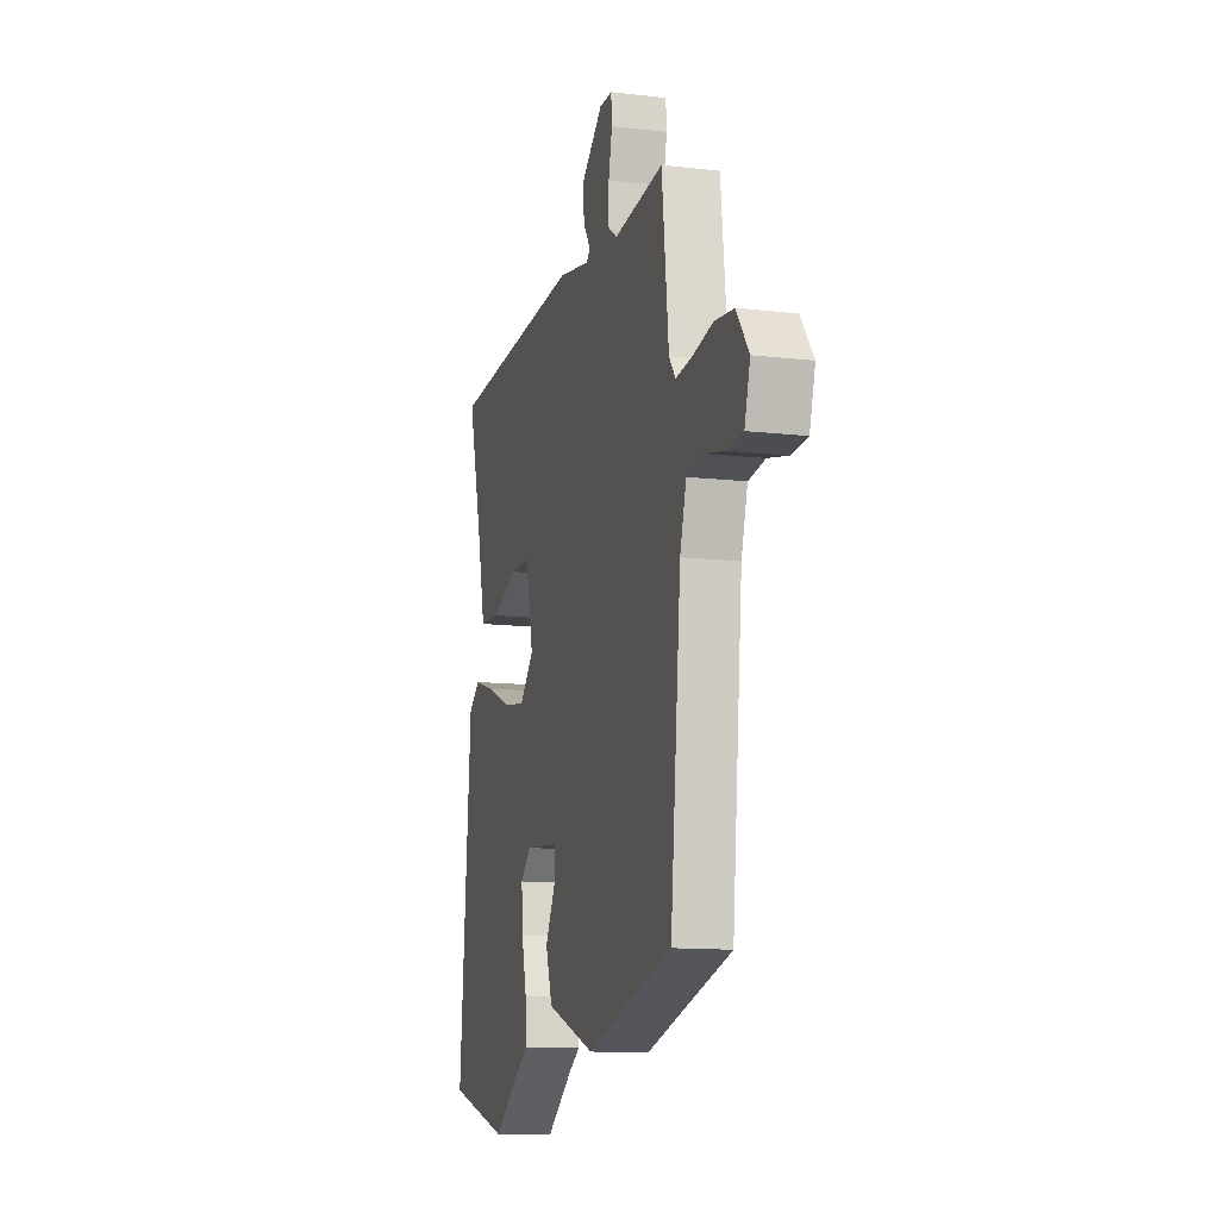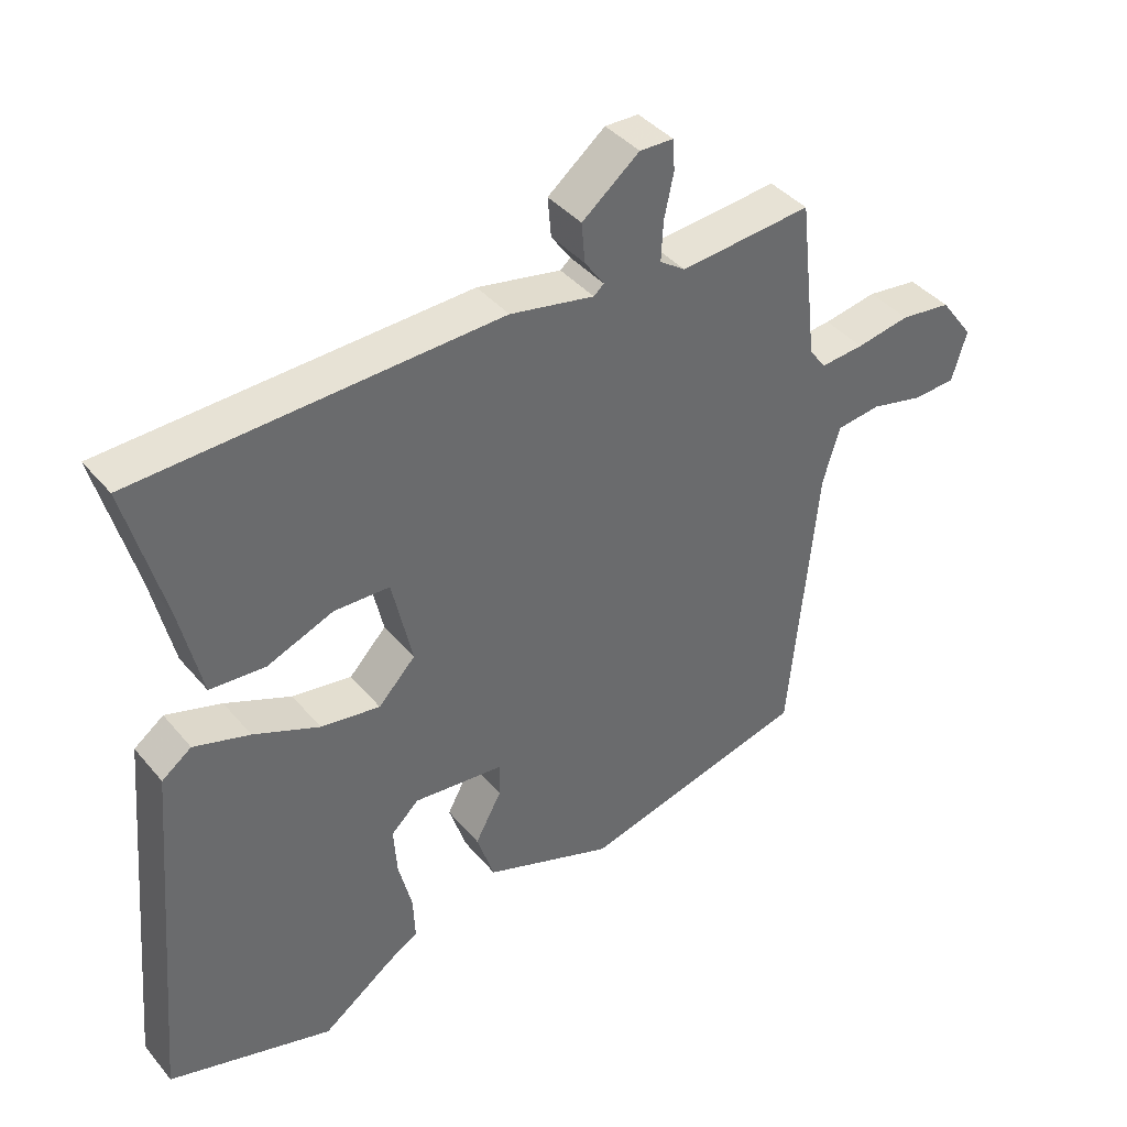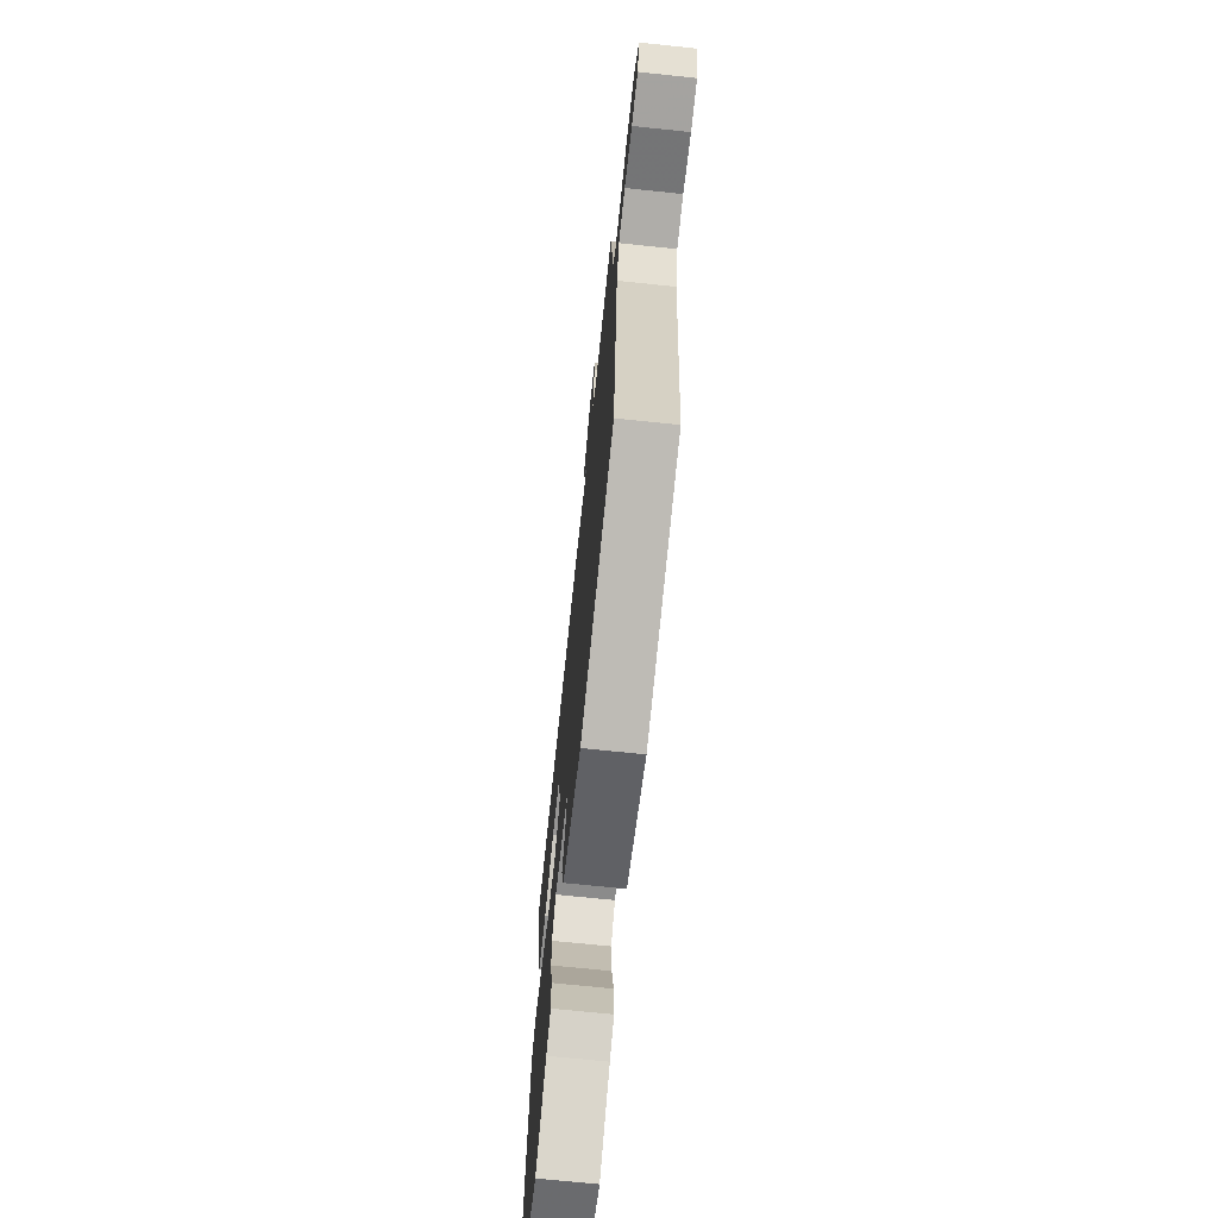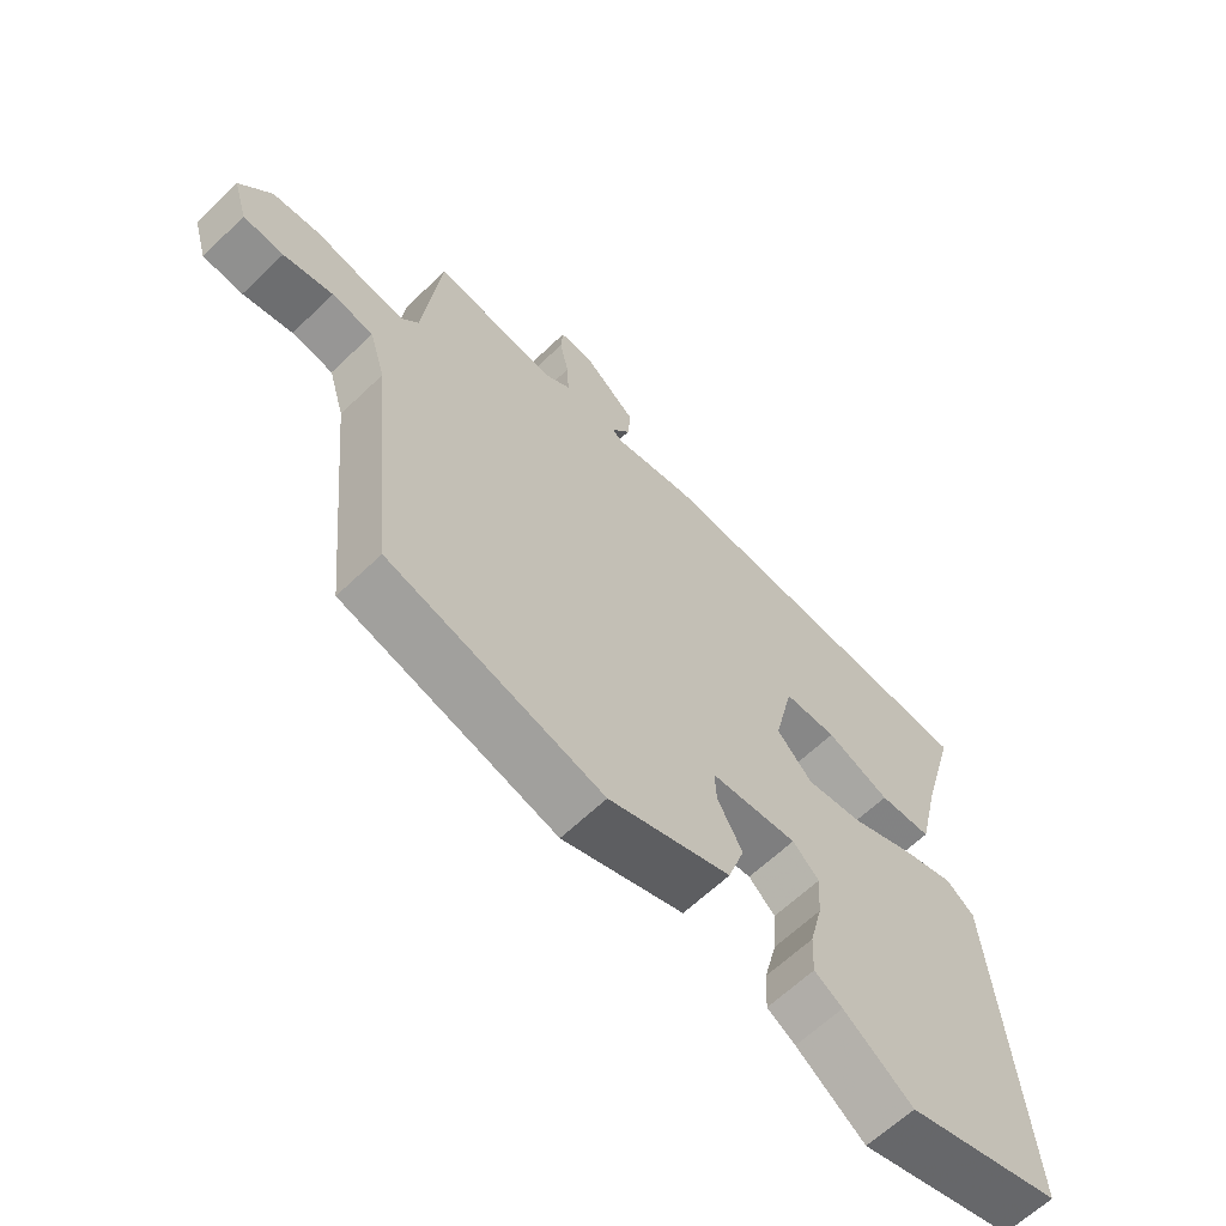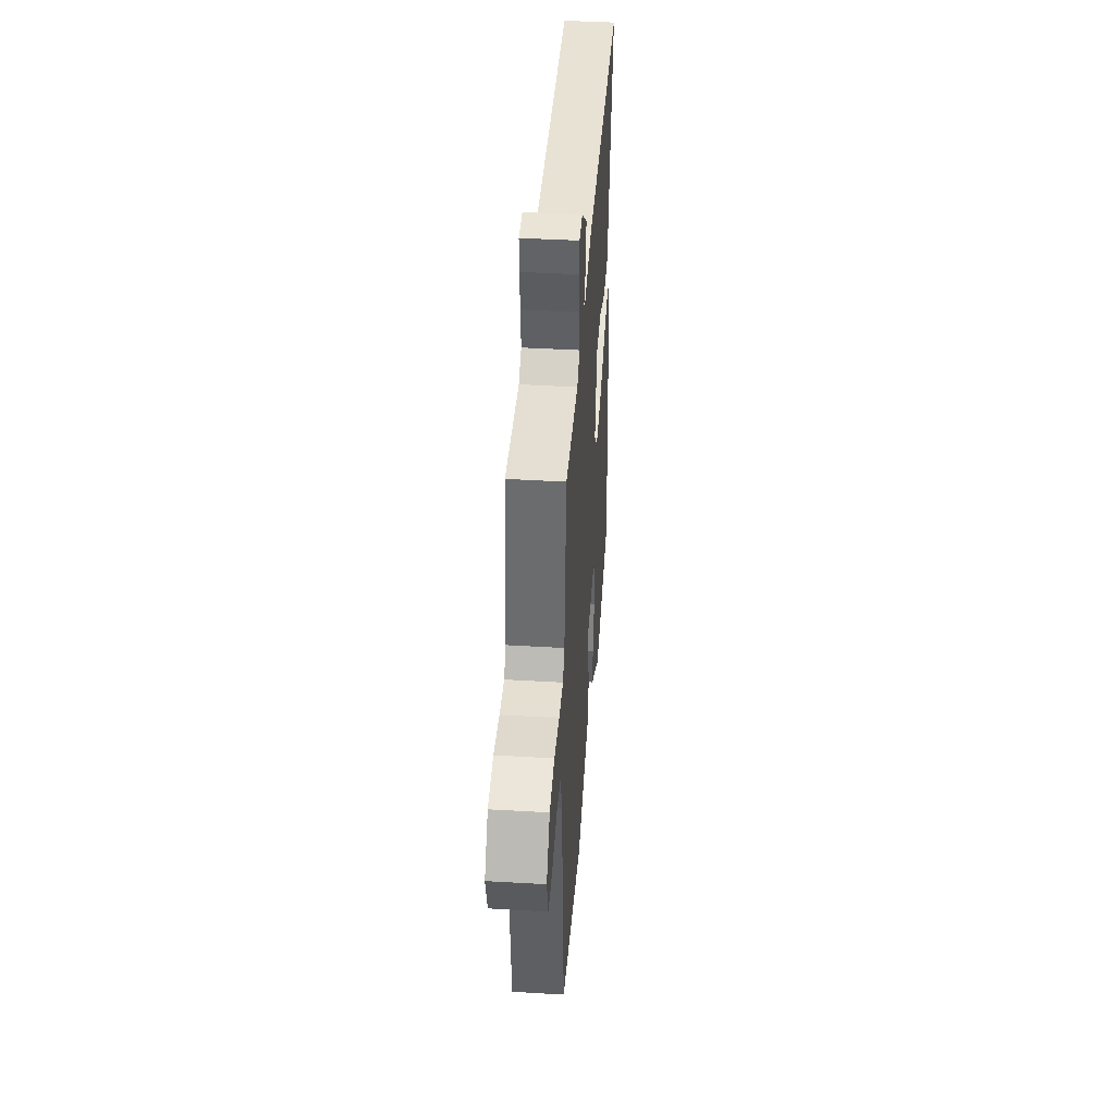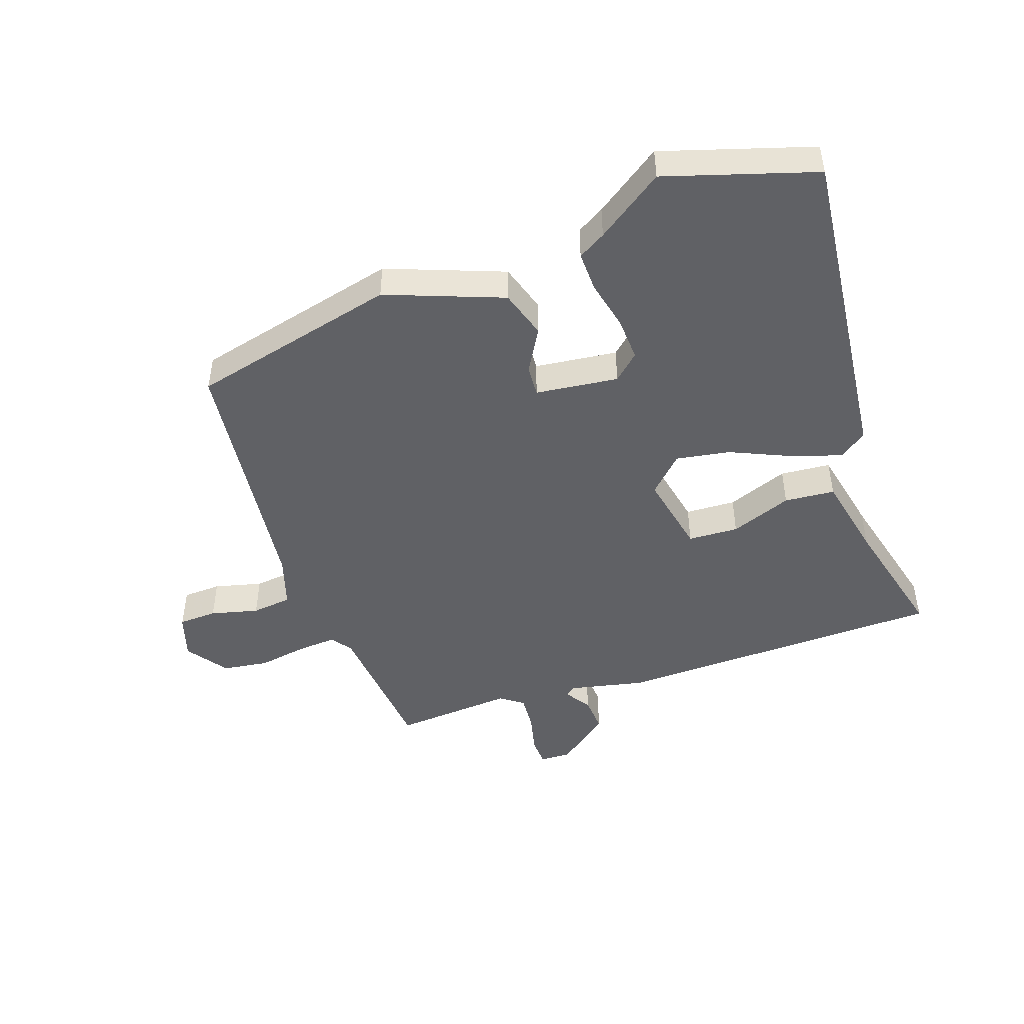
<metadata>
{"format":"obj","ext":"obj","renderer":"f3d","projection":"perspective","resolution":1024,"background":"white","views":[{"elev":-12.4,"azim":74.8,"up":"+Z"},{"elev":40.0,"azim":-35.6,"up":"+Z"},{"elev":-69.4,"azim":84.0,"up":"+Z"},{"elev":-63.2,"azim":134.1,"up":"+Z"},{"elev":42.5,"azim":94.0,"up":"+Z"},{"elev":-47.2,"azim":-162.1,"up":"+Y"}]}
</metadata>
<code>
v -0.35 0.07 -0.543
v -0.594 0.07 -0.473
v -0.548 0.07 0.062
v -0.504 0.07 0.095
v -0.421 0.07 0.07
v -0.323 0.07 0.029
v -0.235 0.07 0.016
v -0.18 0.07 0.074
v -0.21 0.07 0.206
v -0.292 0.07 0.208
v -0.391 0.07 0.168
v -0.473 0.07 0.173
v -0.505 0.07 0.31
v -0.562 0.07 0.518
v -0.024 0.07 0.542
v 0.101 0.07 0.518
v 0.116 0.07 0.531
v 0.087 0.07 0.572
v 0.082 0.07 0.631
v 0.167 0.07 0.7
v 0.217 0.07 0.699
v 0.22 0.07 0.653
v 0.206 0.07 0.588
v 0.203 0.07 0.529
v 0.241 0.07 0.503
v 0.436 0.07 0.522
v 0.463 0.07 0.285
v 0.488 0.07 0.252
v 0.552 0.07 0.258
v 0.631 0.07 0.273
v 0.706 0.07 0.264
v 0.755 0.07 0.198
v 0.733 0.07 0.124
v 0.67 0.07 0.12
v 0.592 0.07 0.138
v 0.527 0.07 0.129
v 0.502 0.07 0.045
v 0.461 0.07 -0.375
v 0.125 0.07 -0.464
v -0.066 0.07 -0.396
v -0.092 0.07 -0.318
v -0.053 0.07 -0.246
v -0.051 0.07 -0.196
v -0.186 0.07 -0.183
v -0.227 0.07 -0.222
v -0.222 0.07 -0.293
v -0.202 0.07 -0.373
v -0.199 0.07 -0.438
v -0.243 0.07 -0.465
v -0.35 0 -0.543
v -0.594 0 -0.473
v -0.548 0 0.062
v -0.504 0 0.095
v -0.421 0 0.07
v -0.323 0 0.029
v -0.235 0 0.016
v -0.18 0 0.074
v -0.21 0 0.206
v -0.292 0 0.208
v -0.391 0 0.168
v -0.473 0 0.173
v -0.505 0 0.31
v -0.562 0 0.518
v -0.024 0 0.542
v 0.101 0 0.518
v 0.116 0 0.531
v 0.087 0 0.572
v 0.082 0 0.631
v 0.167 0 0.7
v 0.217 0 0.699
v 0.22 0 0.653
v 0.206 0 0.588
v 0.203 0 0.529
v 0.241 0 0.503
v 0.436 0 0.522
v 0.463 0 0.285
v 0.488 0 0.252
v 0.552 0 0.258
v 0.631 0 0.273
v 0.706 0 0.264
v 0.755 0 0.198
v 0.733 0 0.124
v 0.67 0 0.12
v 0.592 0 0.138
v 0.527 0 0.129
v 0.502 0 0.045
v 0.461 0 -0.375
v 0.125 0 -0.464
v -0.066 0 -0.396
v -0.092 0 -0.318
v -0.053 0 -0.246
v -0.051 0 -0.196
v -0.186 0 -0.183
v -0.227 0 -0.222
v -0.222 0 -0.293
v -0.202 0 -0.373
v -0.199 0 -0.438
v -0.243 0 -0.465
f 46 47 48 49
f 4 5 6
f 3 4 6
f 2 3 6
f 1 2 6
f 49 1 6
f 46 49 6
f 45 46 6
f 44 45 6 7
f 43 44 7 8
f 40 41 42
f 39 40 42
f 38 39 42
f 37 38 42
f 36 37 42 43
f 33 34 35
f 32 33 35
f 31 32 35
f 30 31 35
f 29 30 35
f 28 29 35 36
f 43 8 9
f 36 43 9
f 28 36 9
f 27 28 9
f 21 22 23
f 20 21 23
f 19 20 23
f 18 19 23
f 17 18 23
f 16 17 23 24
f 13 14 15 16
f 16 24 25
f 13 16 25
f 12 13 25
f 11 12 25
f 10 11 25
f 25 26 27
f 10 25 27
f 9 10 27
f 98 97 96 95
f 55 54 53
f 55 53 52
f 55 52 51
f 55 51 50
f 55 50 98
f 55 98 95
f 55 95 94
f 56 55 94 93
f 57 56 93 92
f 91 90 89
f 91 89 88
f 91 88 87
f 91 87 86
f 92 91 86 85
f 84 83 82
f 84 82 81
f 84 81 80
f 84 80 79
f 84 79 78
f 85 84 78 77
f 58 57 92
f 58 92 85
f 58 85 77
f 58 77 76
f 72 71 70
f 72 70 69
f 72 69 68
f 72 68 67
f 72 67 66
f 73 72 66 65
f 65 64 63 62
f 74 73 65
f 74 65 62
f 74 62 61
f 74 61 60
f 74 60 59
f 76 75 74
f 76 74 59
f 76 59 58
f 1 50 51 2
f 2 51 52 3
f 3 52 53 4
f 4 53 54 5
f 5 54 55 6
f 6 55 56 7
f 7 56 57 8
f 8 57 58 9
f 9 58 59 10
f 10 59 60 11
f 11 60 61 12
f 12 61 62 13
f 13 62 63 14
f 14 63 64 15
f 15 64 65 16
f 16 65 66 17
f 17 66 67 18
f 18 67 68 19
f 19 68 69 20
f 20 69 70 21
f 21 70 71 22
f 22 71 72 23
f 23 72 73 24
f 24 73 74 25
f 25 74 75 26
f 26 75 76 27
f 27 76 77 28
f 28 77 78 29
f 29 78 79 30
f 30 79 80 31
f 31 80 81 32
f 32 81 82 33
f 33 82 83 34
f 34 83 84 35
f 35 84 85 36
f 36 85 86 37
f 37 86 87 38
f 38 87 88 39
f 39 88 89 40
f 40 89 90 41
f 41 90 91 42
f 42 91 92 43
f 43 92 93 44
f 44 93 94 45
f 45 94 95 46
f 46 95 96 47
f 47 96 97 48
f 48 97 98 49
f 49 98 50 1

</code>
